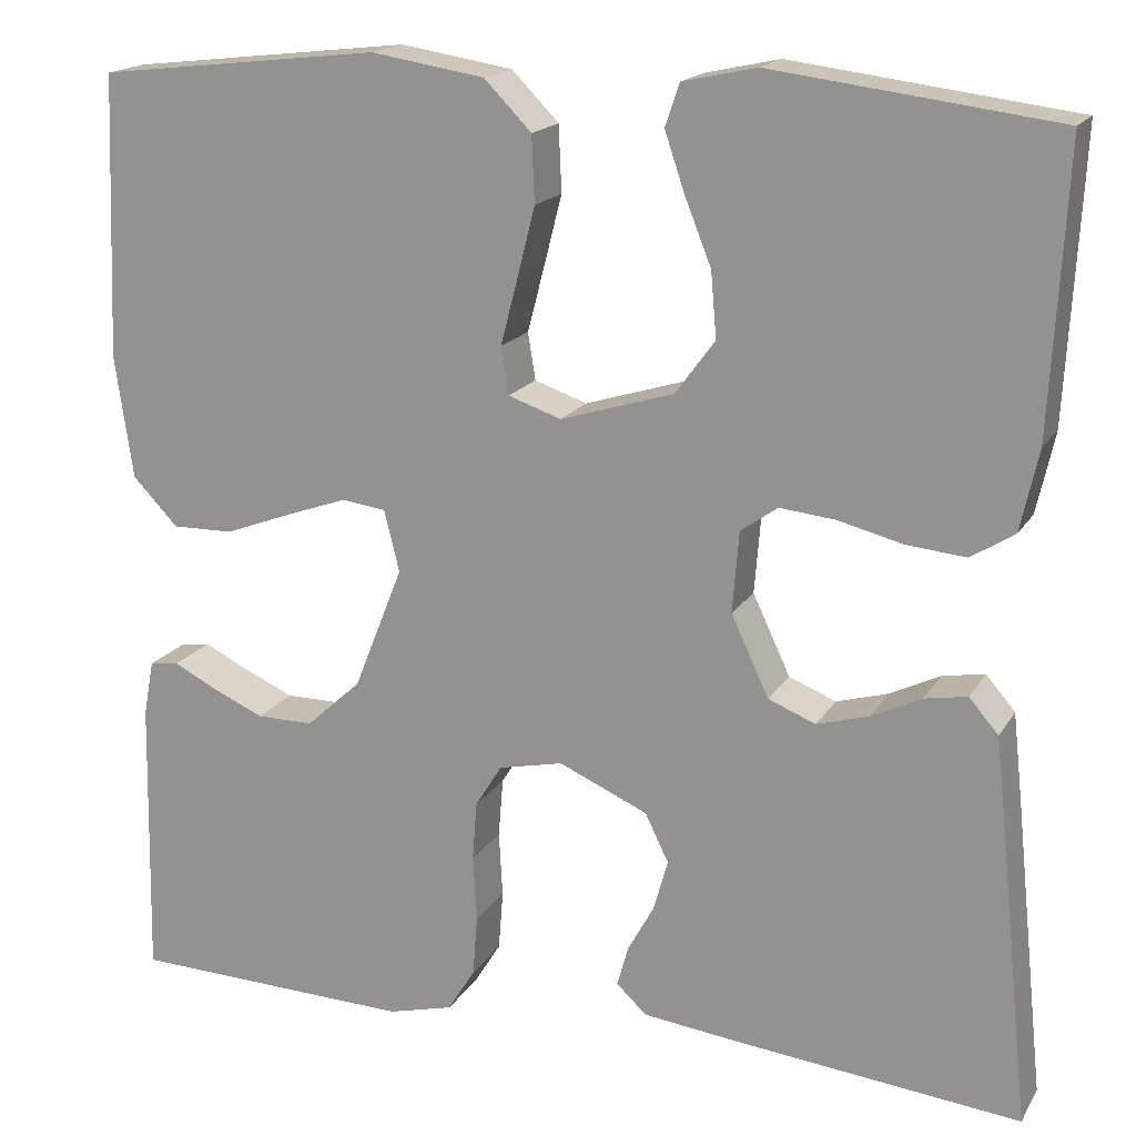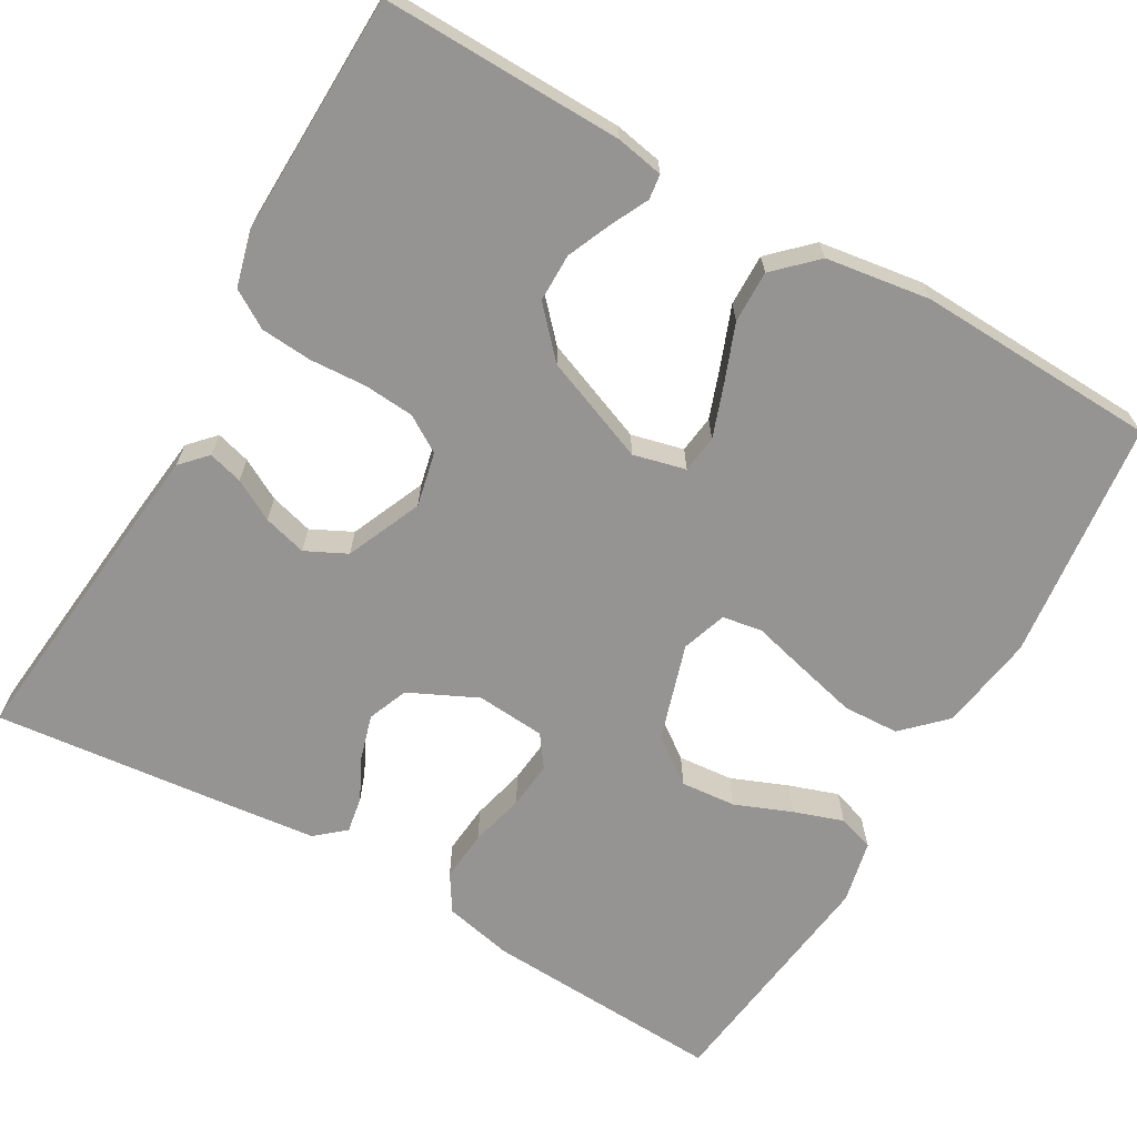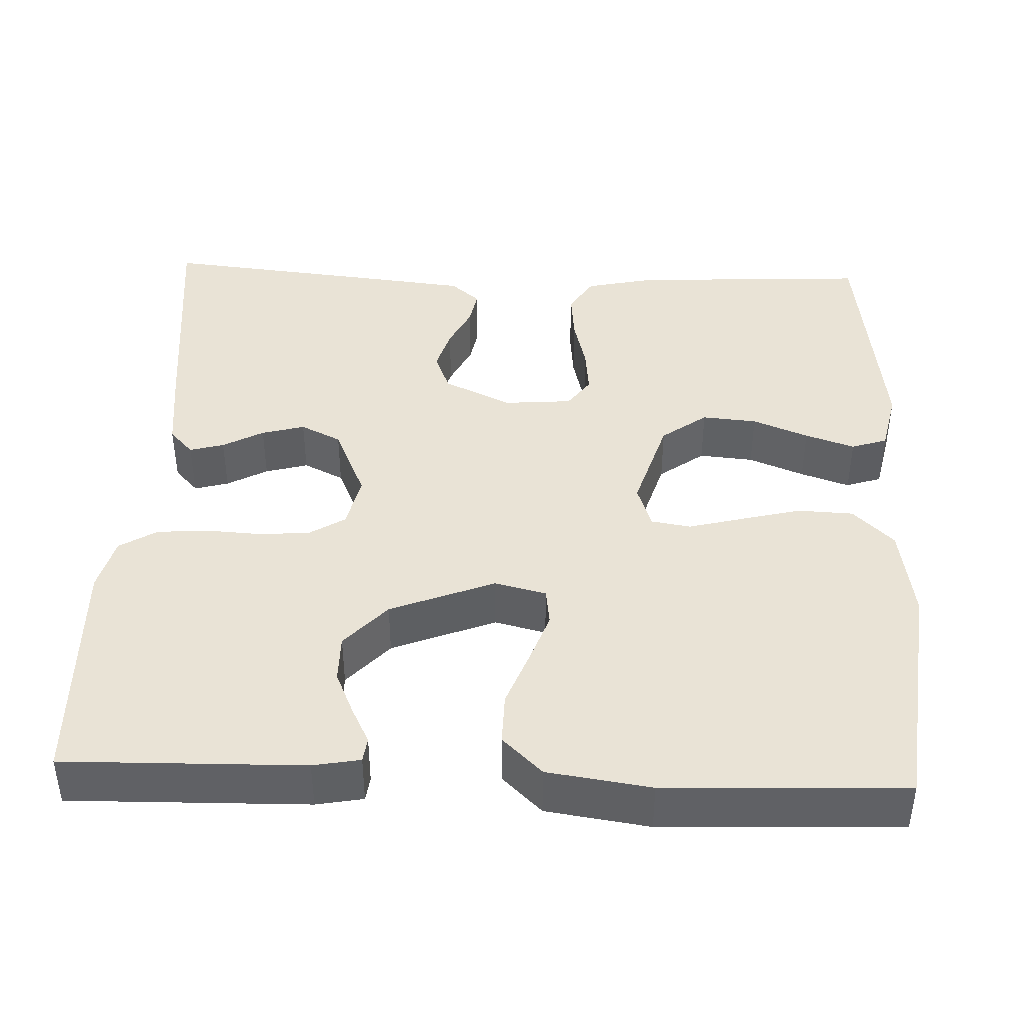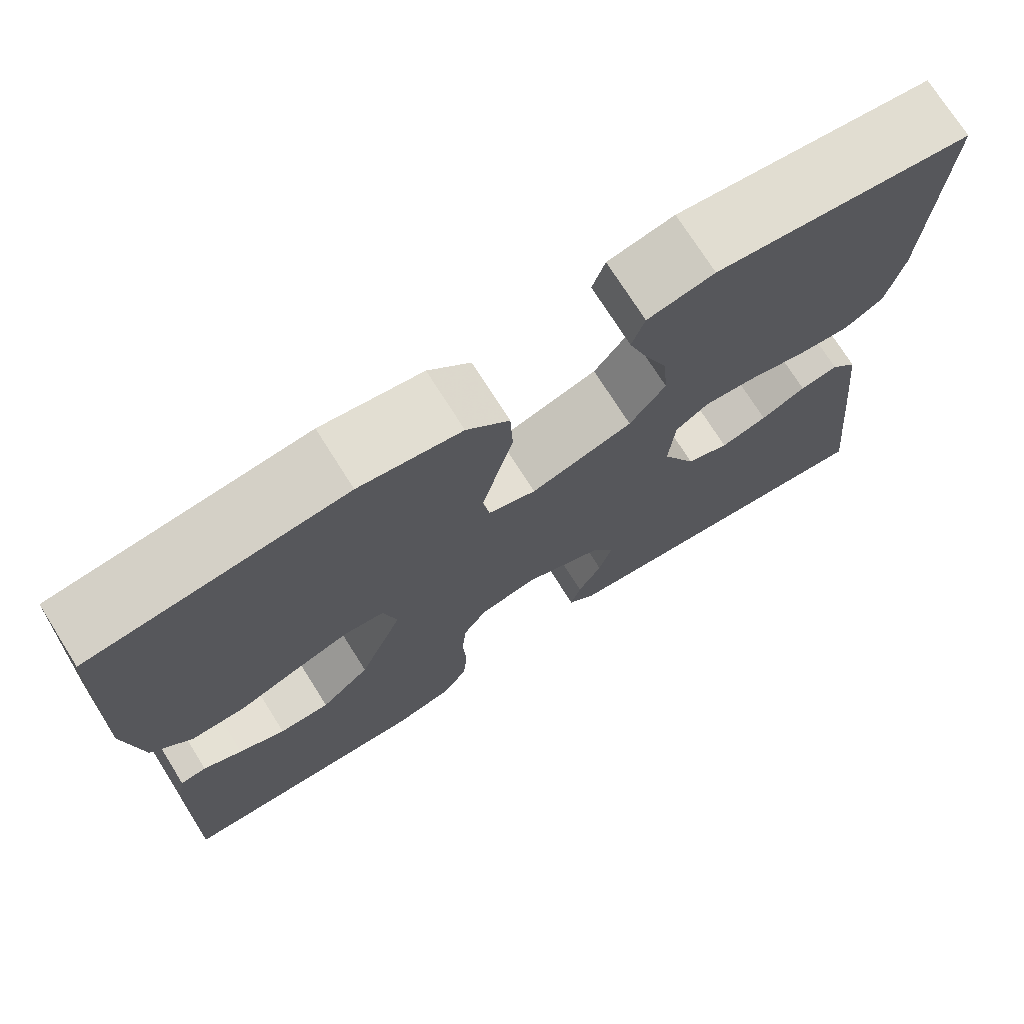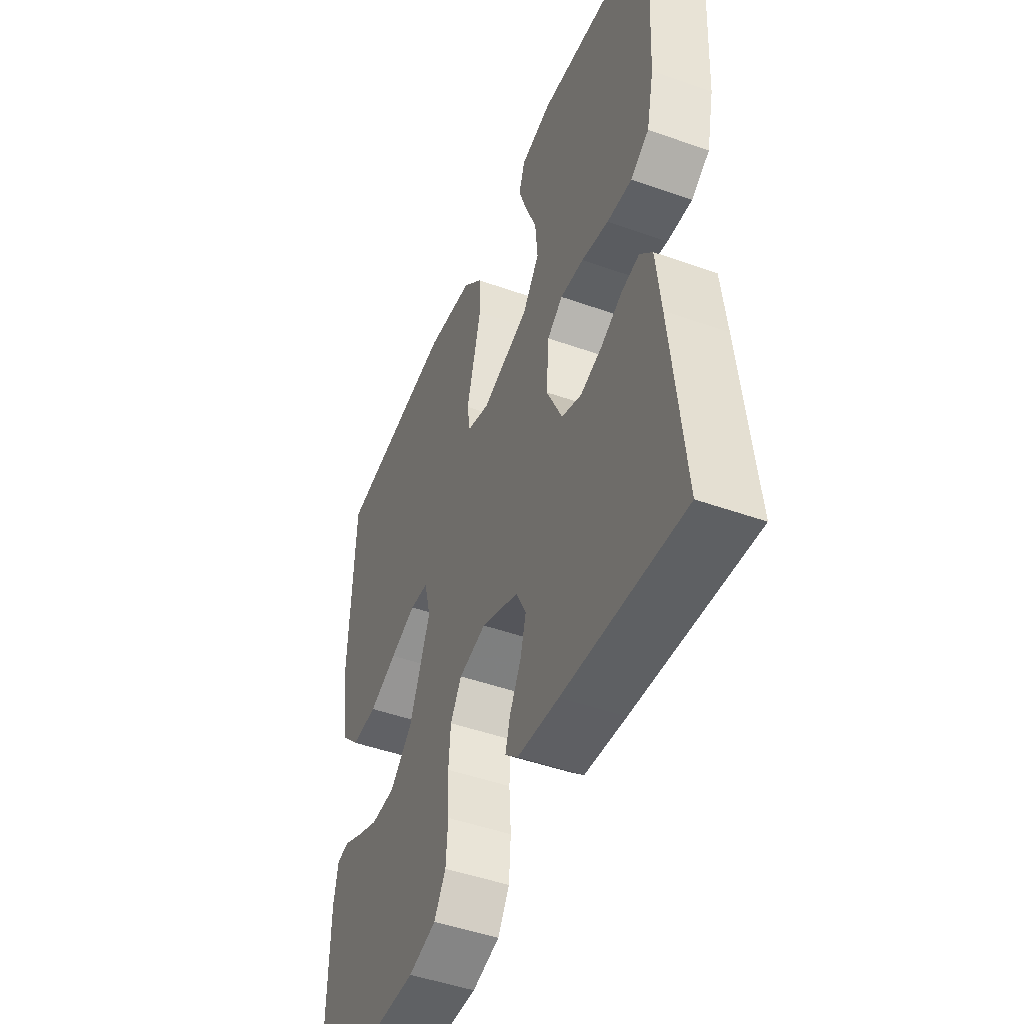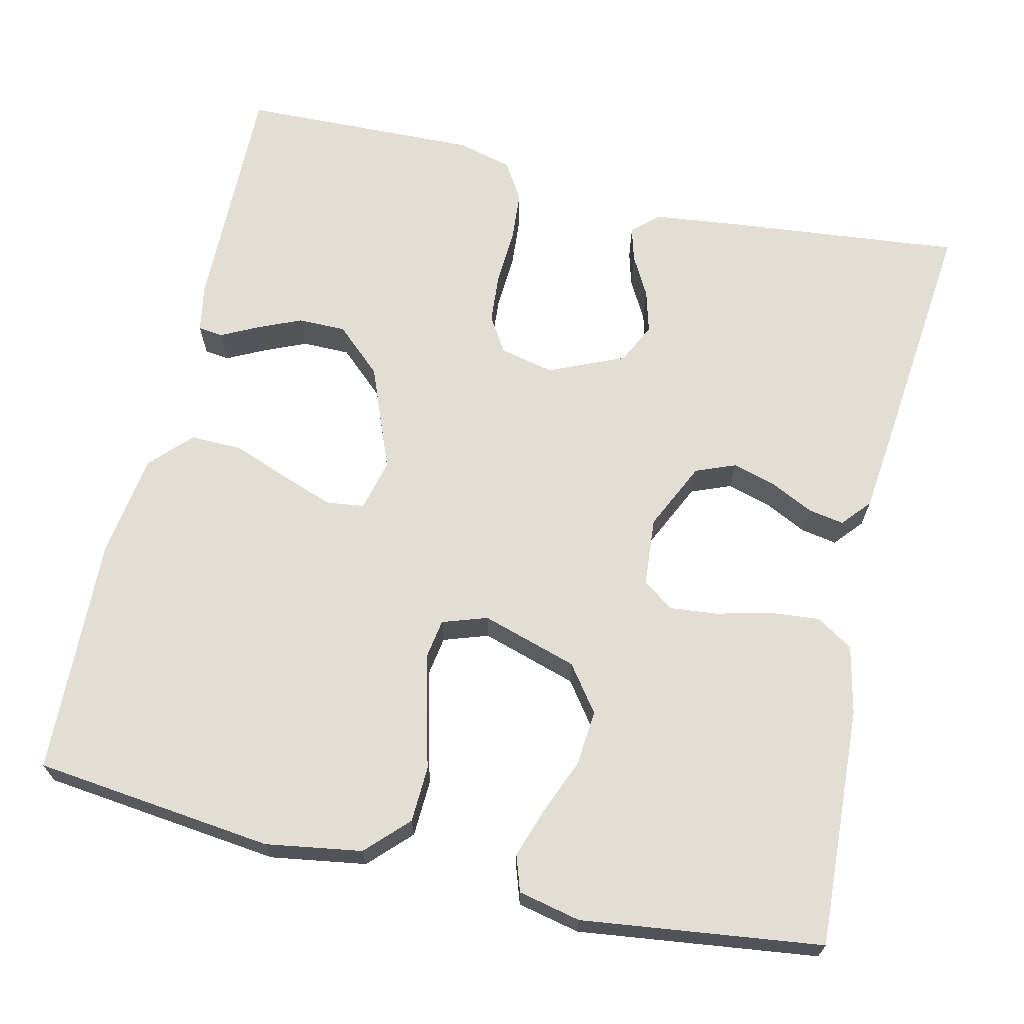
<metadata>
{"format":"obj","ext":"obj","renderer":"f3d","projection":"perspective","resolution":1024,"background":"white","views":[{"elev":17.5,"azim":21.9,"up":"+Z"},{"elev":-67.2,"azim":-119.8,"up":"+Y"},{"elev":42.0,"azim":-87.7,"up":"+Y"},{"elev":73.4,"azim":-32.2,"up":"+Z"},{"elev":-47.7,"azim":68.2,"up":"+Z"},{"elev":67.3,"azim":13.1,"up":"+Y"}]}
</metadata>
<code>
v 0.5 0.07 0.5
v 0.484 0.07 0.2
v 0.465 0.07 0.114
v 0.419 0.07 0.085
v 0.356 0.07 0.091
v 0.288 0.07 0.108
v 0.229 0.07 0.114
v 0.19 0.07 0.086
v 0.183 0.07 0
v 0.223 0.07 -0.085
v 0.273 0.07 -0.105
v 0.328 0.07 -0.089
v 0.381 0.07 -0.063
v 0.426 0.07 -0.055
v 0.457 0.07 -0.091
v 0.469 0.07 -0.2
v 0.5 0.07 -0.5
v 0.2 0.07 -0.469
v 0.096 0.07 -0.457
v 0.064 0.07 -0.427
v 0.076 0.07 -0.384
v 0.104 0.07 -0.333
v 0.119 0.07 -0.279
v 0.094 0.07 -0.228
v 0 0.07 -0.187
v -0.068 0.07 -0.202
v -0.096 0.07 -0.247
v -0.101 0.07 -0.31
v -0.097 0.07 -0.38
v -0.102 0.07 -0.444
v -0.131 0.07 -0.491
v -0.2 0.07 -0.509
v -0.5 0.07 -0.5
v -0.494 0.07 -0.2
v -0.483 0.07 -0.141
v -0.452 0.07 -0.137
v -0.406 0.07 -0.16
v -0.351 0.07 -0.184
v -0.291 0.07 -0.184
v -0.233 0.07 -0.131
v -0.181 0.07 0
v -0.197 0.07 0.065
v -0.244 0.07 0.071
v -0.309 0.07 0.048
v -0.38 0.07 0.021
v -0.445 0.07 0.02
v -0.493 0.07 0.07
v -0.512 0.07 0.2
v -0.5 0.07 0.5
v -0.2 0.07 0.534
v -0.08 0.07 0.515
v -0.03 0.07 0.464
v -0.027 0.07 0.394
v -0.046 0.07 0.319
v -0.064 0.07 0.25
v -0.056 0.07 0.2
v 0 0.07 0.181
v 0.12 0.07 0.218
v 0.162 0.07 0.275
v 0.156 0.07 0.344
v 0.128 0.07 0.414
v 0.107 0.07 0.476
v 0.122 0.07 0.521
v 0.2 0.07 0.538
v 0.5 0 0.5
v 0.484 0 0.2
v 0.465 0 0.114
v 0.419 0 0.085
v 0.356 0 0.091
v 0.288 0 0.108
v 0.229 0 0.114
v 0.19 0 0.086
v 0.183 0 0
v 0.223 0 -0.085
v 0.273 0 -0.105
v 0.328 0 -0.089
v 0.381 0 -0.063
v 0.426 0 -0.055
v 0.457 0 -0.091
v 0.469 0 -0.2
v 0.5 0 -0.5
v 0.2 0 -0.469
v 0.096 0 -0.457
v 0.064 0 -0.427
v 0.076 0 -0.384
v 0.104 0 -0.333
v 0.119 0 -0.279
v 0.094 0 -0.228
v 0 0 -0.187
v -0.068 0 -0.202
v -0.096 0 -0.247
v -0.101 0 -0.31
v -0.097 0 -0.38
v -0.102 0 -0.444
v -0.131 0 -0.491
v -0.2 0 -0.509
v -0.5 0 -0.5
v -0.494 0 -0.2
v -0.483 0 -0.141
v -0.452 0 -0.137
v -0.406 0 -0.16
v -0.351 0 -0.184
v -0.291 0 -0.184
v -0.233 0 -0.131
v -0.181 0 0
v -0.197 0 0.065
v -0.244 0 0.071
v -0.309 0 0.048
v -0.38 0 0.021
v -0.445 0 0.02
v -0.493 0 0.07
v -0.512 0 0.2
v -0.5 0 0.5
v -0.2 0 0.534
v -0.08 0 0.515
v -0.03 0 0.464
v -0.027 0 0.394
v -0.046 0 0.319
v -0.064 0 0.25
v -0.056 0 0.2
v 0 0 0.181
v 0.12 0 0.218
v 0.162 0 0.275
v 0.156 0 0.344
v 0.128 0 0.414
v 0.107 0 0.476
v 0.122 0 0.521
v 0.2 0 0.538
f 60 61 62 63
f 60 63 64 1
f 52 53 54 55
f 50 51 52 55
f 50 55 56
f 49 50 56
f 48 49 56
f 47 48 56 57
f 44 45 46 47
f 43 44 47 57
f 34 35 36 37
f 34 37 38
f 33 34 38 39
f 28 29 30 31
f 27 28 31 32
f 19 20 21 22
f 19 22 23
f 18 19 23
f 17 18 23
f 16 17 23 24
f 12 13 14 15
f 11 12 15 16
f 10 11 16 24
f 3 4 5 6
f 3 6 7
f 2 3 7
f 59 60 1 2
f 58 59 2 7
f 42 43 57 58
f 41 42 58 7
f 40 41 7 8
f 39 40 8 9
f 27 32 33 39
f 26 27 39
f 25 26 39 9
f 9 10 24 25
f 127 126 125 124
f 65 128 127 124
f 119 118 117 116
f 119 116 115 114
f 120 119 114
f 120 114 113
f 120 113 112
f 121 120 112 111
f 111 110 109 108
f 121 111 108 107
f 101 100 99 98
f 102 101 98
f 103 102 98 97
f 95 94 93 92
f 96 95 92 91
f 86 85 84 83
f 87 86 83
f 87 83 82
f 87 82 81
f 88 87 81 80
f 79 78 77 76
f 80 79 76 75
f 88 80 75 74
f 70 69 68 67
f 71 70 67
f 71 67 66
f 66 65 124 123
f 71 66 123 122
f 122 121 107 106
f 71 122 106 105
f 72 71 105 104
f 73 72 104 103
f 103 97 96 91
f 103 91 90
f 73 103 90 89
f 89 88 74 73
f 1 65 66 2
f 2 66 67 3
f 3 67 68 4
f 4 68 69 5
f 5 69 70 6
f 6 70 71 7
f 7 71 72 8
f 8 72 73 9
f 9 73 74 10
f 10 74 75 11
f 11 75 76 12
f 12 76 77 13
f 13 77 78 14
f 14 78 79 15
f 15 79 80 16
f 16 80 81 17
f 17 81 82 18
f 18 82 83 19
f 19 83 84 20
f 20 84 85 21
f 21 85 86 22
f 22 86 87 23
f 23 87 88 24
f 24 88 89 25
f 25 89 90 26
f 26 90 91 27
f 27 91 92 28
f 28 92 93 29
f 29 93 94 30
f 30 94 95 31
f 31 95 96 32
f 32 96 97 33
f 33 97 98 34
f 34 98 99 35
f 35 99 100 36
f 36 100 101 37
f 37 101 102 38
f 38 102 103 39
f 39 103 104 40
f 40 104 105 41
f 41 105 106 42
f 42 106 107 43
f 43 107 108 44
f 44 108 109 45
f 45 109 110 46
f 46 110 111 47
f 47 111 112 48
f 48 112 113 49
f 49 113 114 50
f 50 114 115 51
f 51 115 116 52
f 52 116 117 53
f 53 117 118 54
f 54 118 119 55
f 55 119 120 56
f 56 120 121 57
f 57 121 122 58
f 58 122 123 59
f 59 123 124 60
f 60 124 125 61
f 61 125 126 62
f 62 126 127 63
f 63 127 128 64
f 64 128 65 1

</code>
